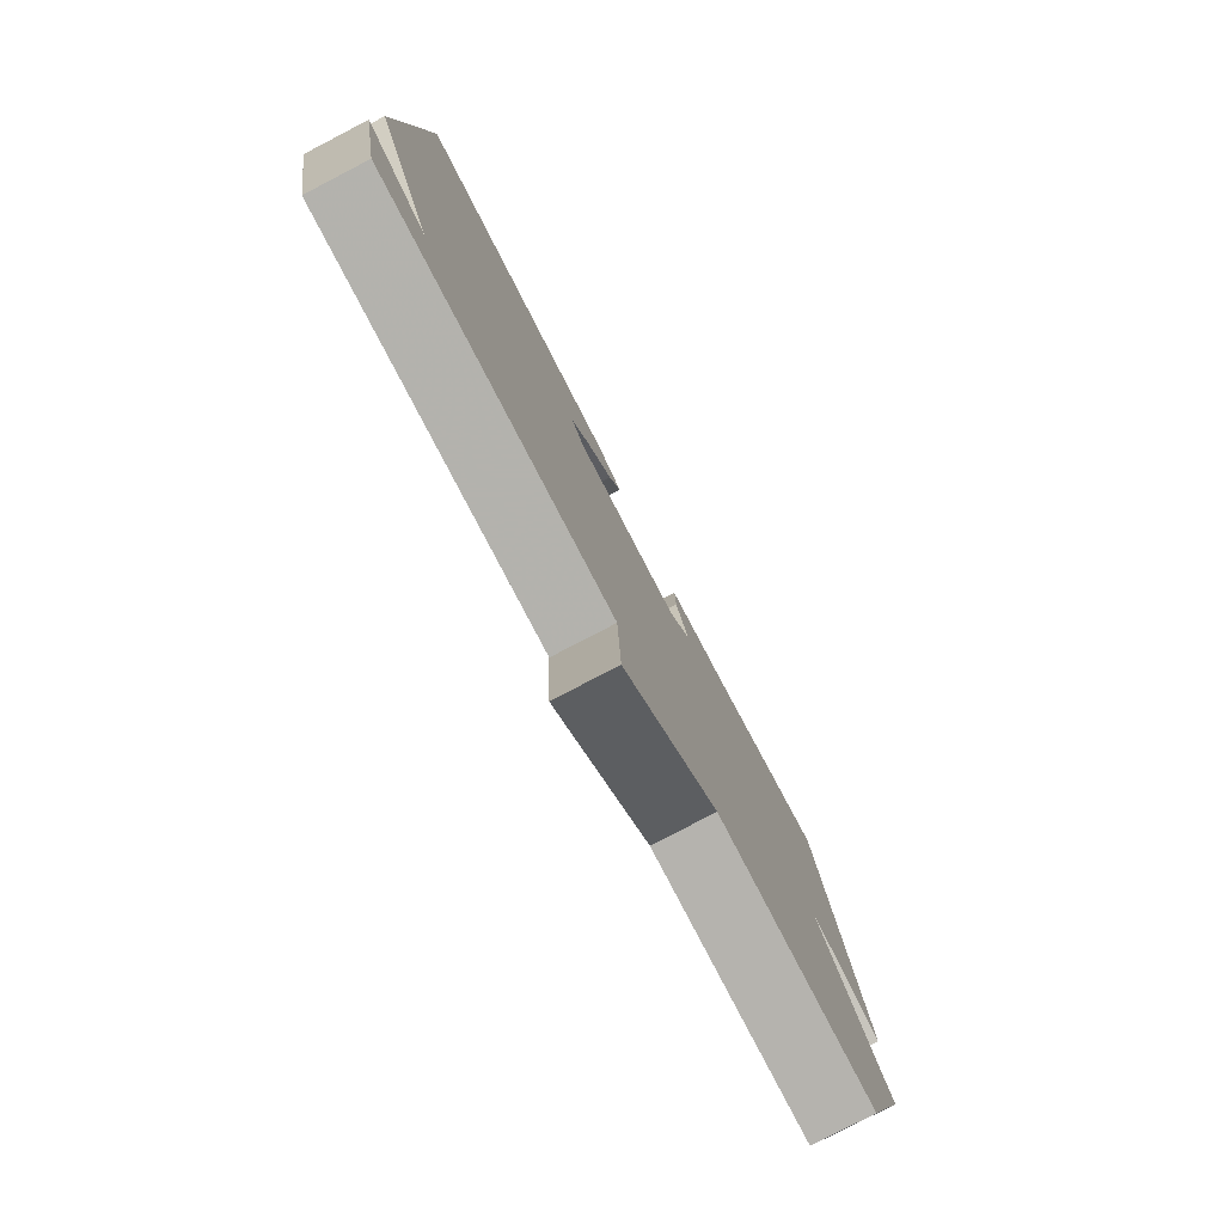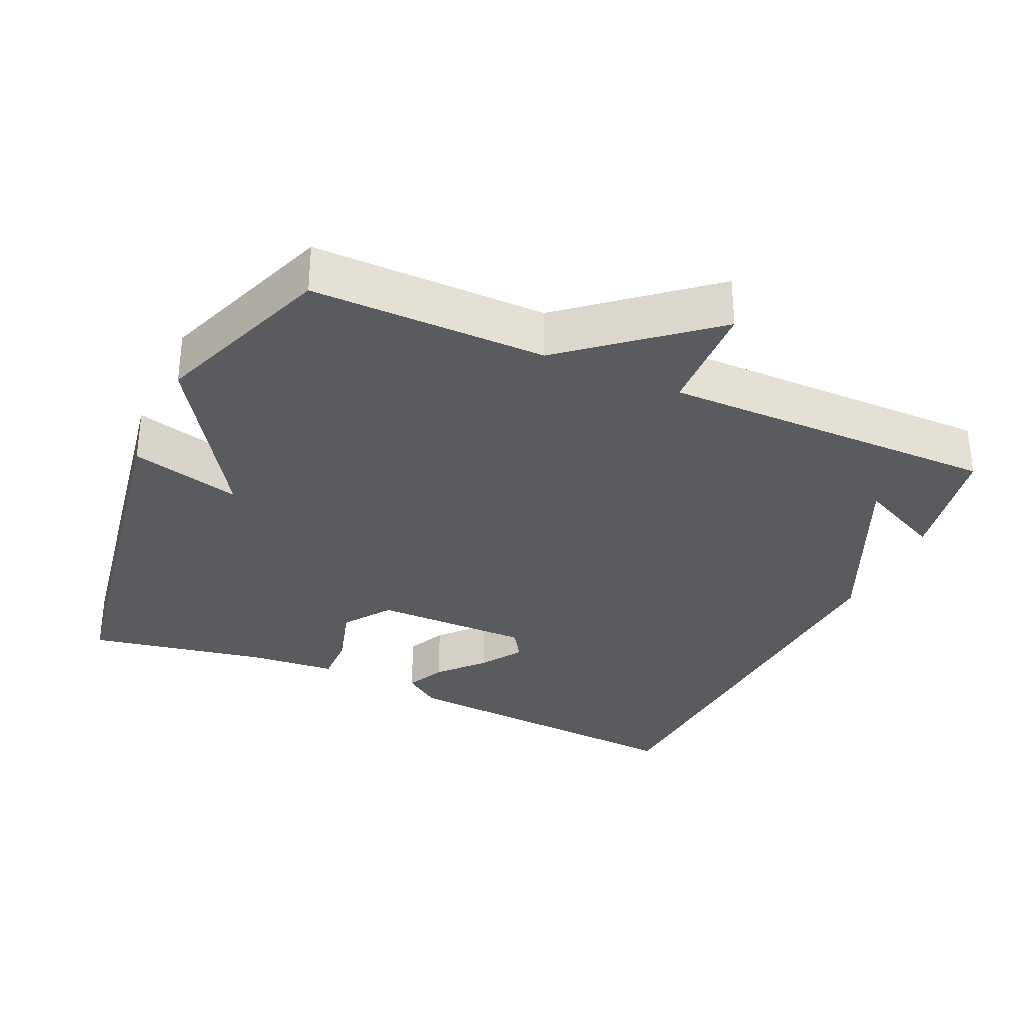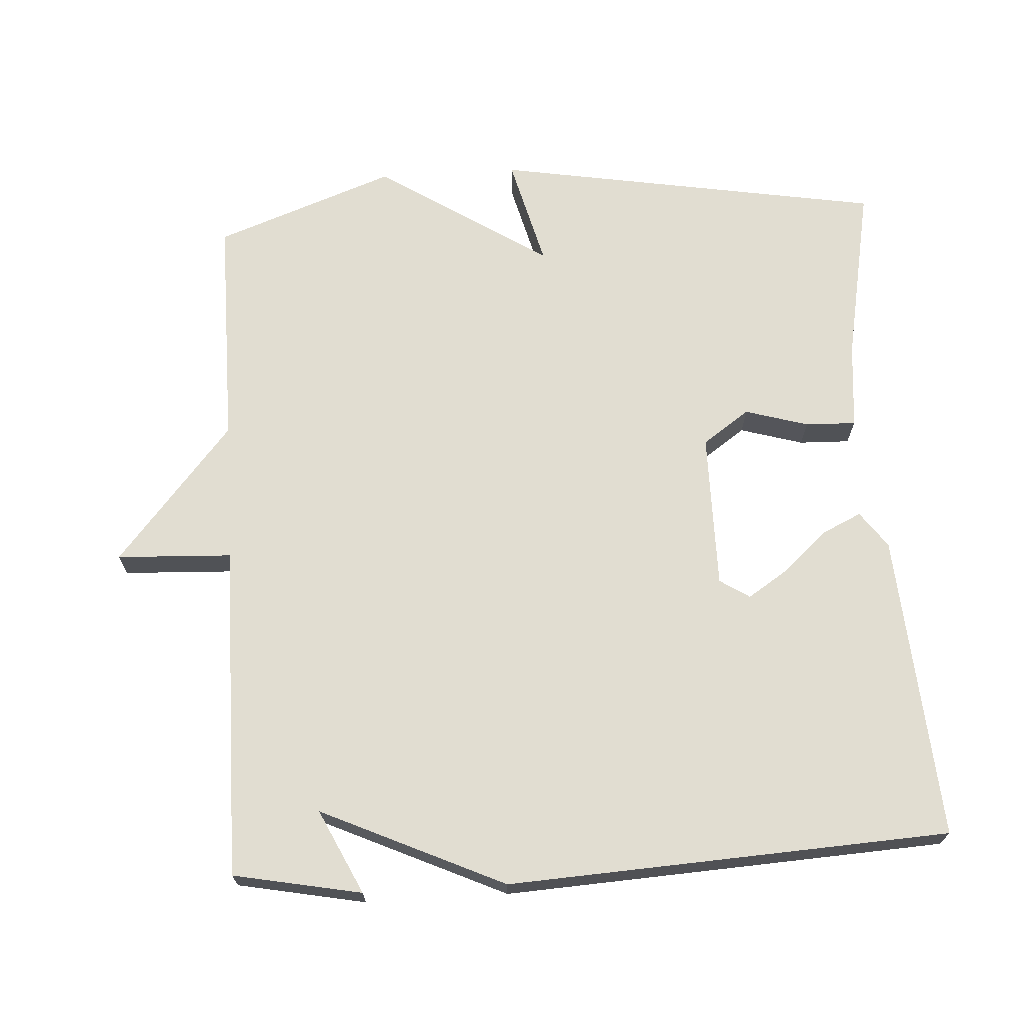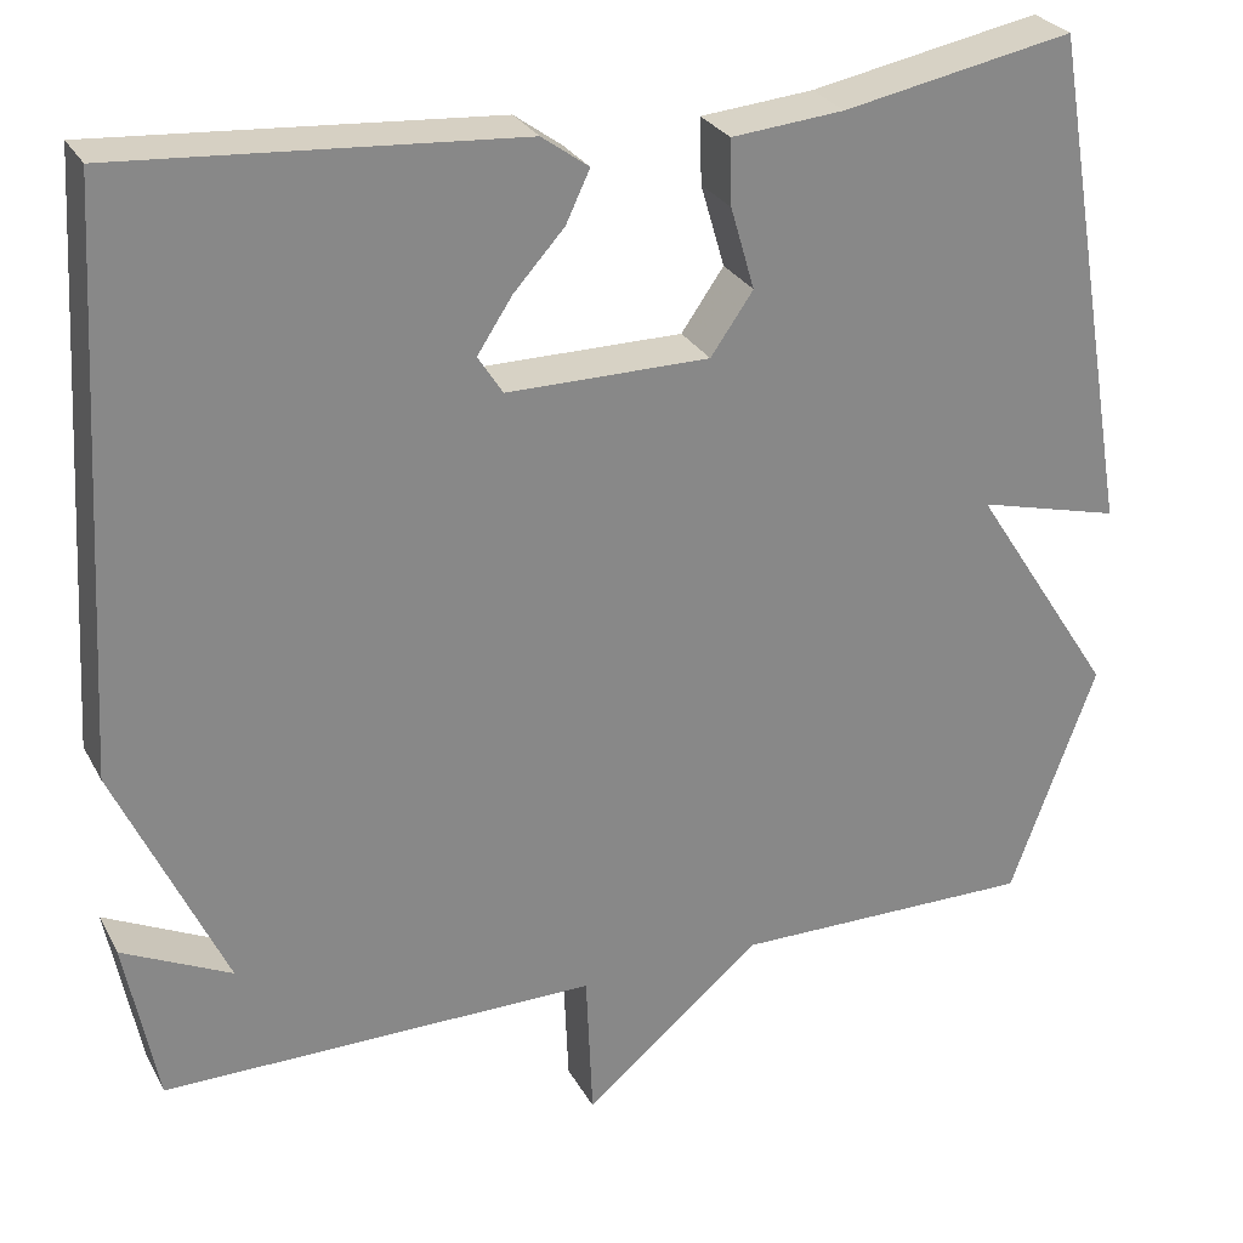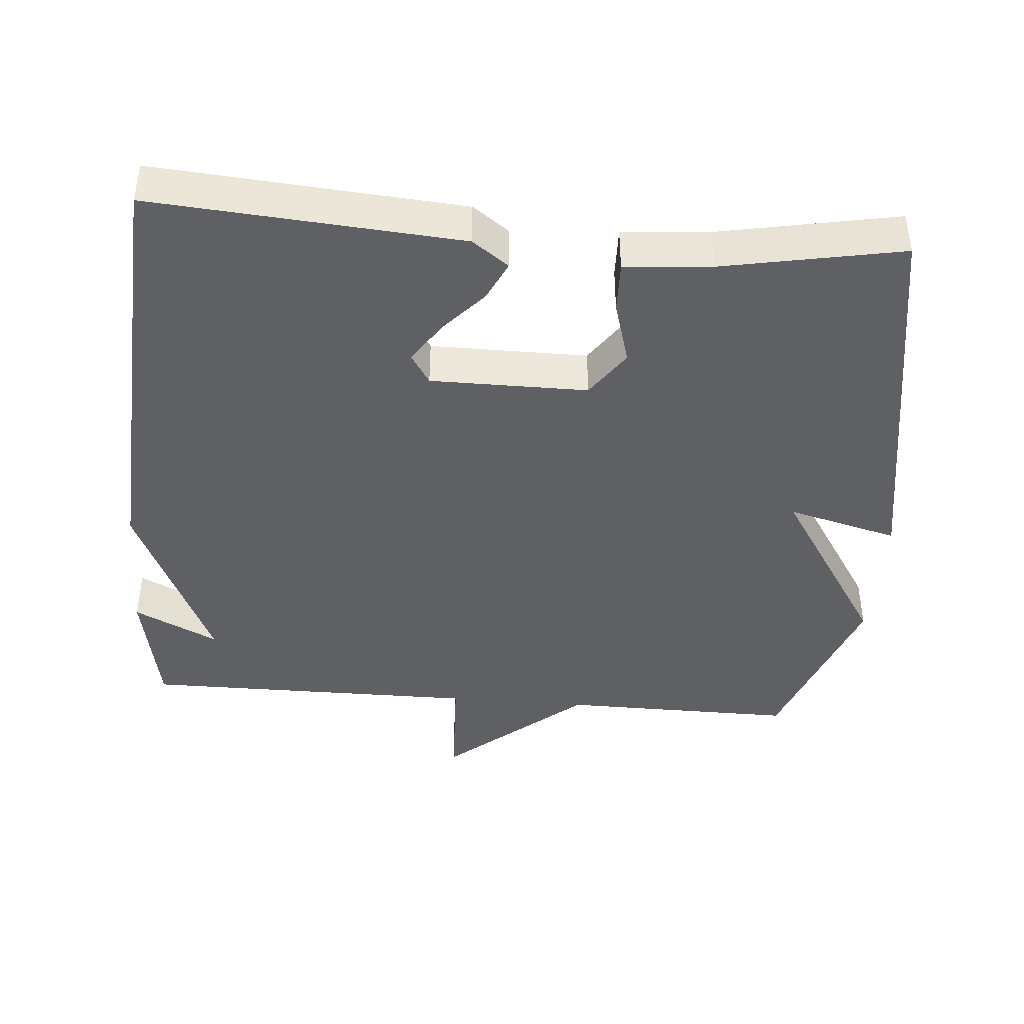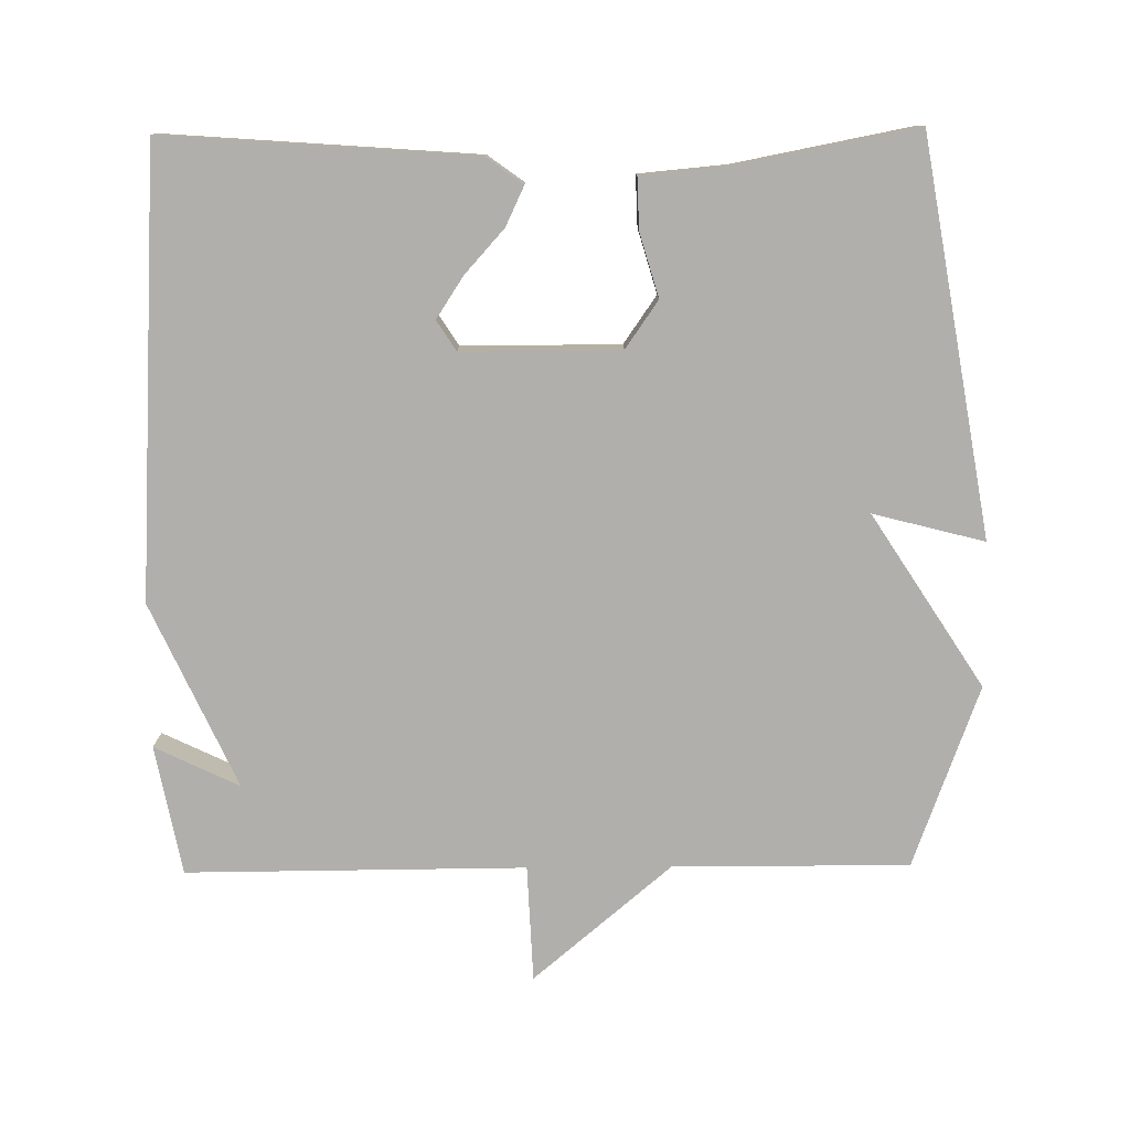
<metadata>
{"format":"obj","ext":"obj","renderer":"f3d","projection":"perspective","resolution":1024,"background":"white","views":[{"elev":-79.6,"azim":-62.5,"up":"+Z"},{"elev":-32.2,"azim":155.6,"up":"+Y"},{"elev":68.9,"azim":-93.4,"up":"+Y"},{"elev":27.6,"azim":-23.3,"up":"+Z"},{"elev":-42.5,"azim":-4.8,"up":"+Y"},{"elev":-78.3,"azim":0.6,"up":"+Y"}]}
</metadata>
<code>
v -0.5 0.07 -0.5
v -0.535 0.07 -0.32
v -0.417 0.07 -0.377
v -0.535 0.07 -0.12
v -0.5 0.07 0.5
v -0.069 0.07 0.468
v -0.018 0.07 0.431
v -0.044 0.07 0.376
v -0.099 0.07 0.315
v -0.137 0.07 0.257
v -0.11 0.07 0.215
v 0.11 0.07 0.215
v 0.156 0.07 0.281
v 0.13 0.07 0.37
v 0.128 0.07 0.441
v 0.25 0.07 0.452
v 0.5 0.07 0.5
v 0.593 0.07 -0.047
v 0.438 0.07 -0.007
v 0.593 0.07 -0.247
v 0.5 0.07 -0.5
v 0.172 0.07 -0.498
v -0.021 0.07 -0.66
v -0.028 0.07 -0.498
v -0.5 0 -0.5
v -0.535 0 -0.32
v -0.417 0 -0.377
v -0.535 0 -0.12
v -0.5 0 0.5
v -0.069 0 0.468
v -0.018 0 0.431
v -0.044 0 0.376
v -0.099 0 0.315
v -0.137 0 0.257
v -0.11 0 0.215
v 0.11 0 0.215
v 0.156 0 0.281
v 0.13 0 0.37
v 0.128 0 0.441
v 0.25 0 0.452
v 0.5 0 0.5
v 0.593 0 -0.047
v 0.438 0 -0.007
v 0.593 0 -0.247
v 0.5 0 -0.5
v 0.172 0 -0.498
v -0.021 0 -0.66
v -0.028 0 -0.498
f 22 23 24
f 19 20 21 22
f 19 22 24
f 16 17 18 19
f 15 16 19
f 14 15 19
f 13 14 19
f 12 13 19 24
f 11 12 24
f 10 11 24
f 7 8 9
f 6 7 9
f 5 6 9
f 4 5 9
f 4 9 10
f 3 4 10 24
f 1 2 3
f 1 3 24
f 48 47 46
f 46 45 44 43
f 48 46 43
f 43 42 41 40
f 43 40 39
f 43 39 38
f 43 38 37
f 48 43 37 36
f 48 36 35
f 48 35 34
f 33 32 31
f 33 31 30
f 33 30 29
f 33 29 28
f 34 33 28
f 48 34 28 27
f 27 26 25
f 48 27 25
f 1 25 26 2
f 2 26 27 3
f 3 27 28 4
f 4 28 29 5
f 5 29 30 6
f 6 30 31 7
f 7 31 32 8
f 8 32 33 9
f 9 33 34 10
f 10 34 35 11
f 11 35 36 12
f 12 36 37 13
f 13 37 38 14
f 14 38 39 15
f 15 39 40 16
f 16 40 41 17
f 17 41 42 18
f 18 42 43 19
f 19 43 44 20
f 20 44 45 21
f 21 45 46 22
f 22 46 47 23
f 23 47 48 24
f 24 48 25 1

</code>
